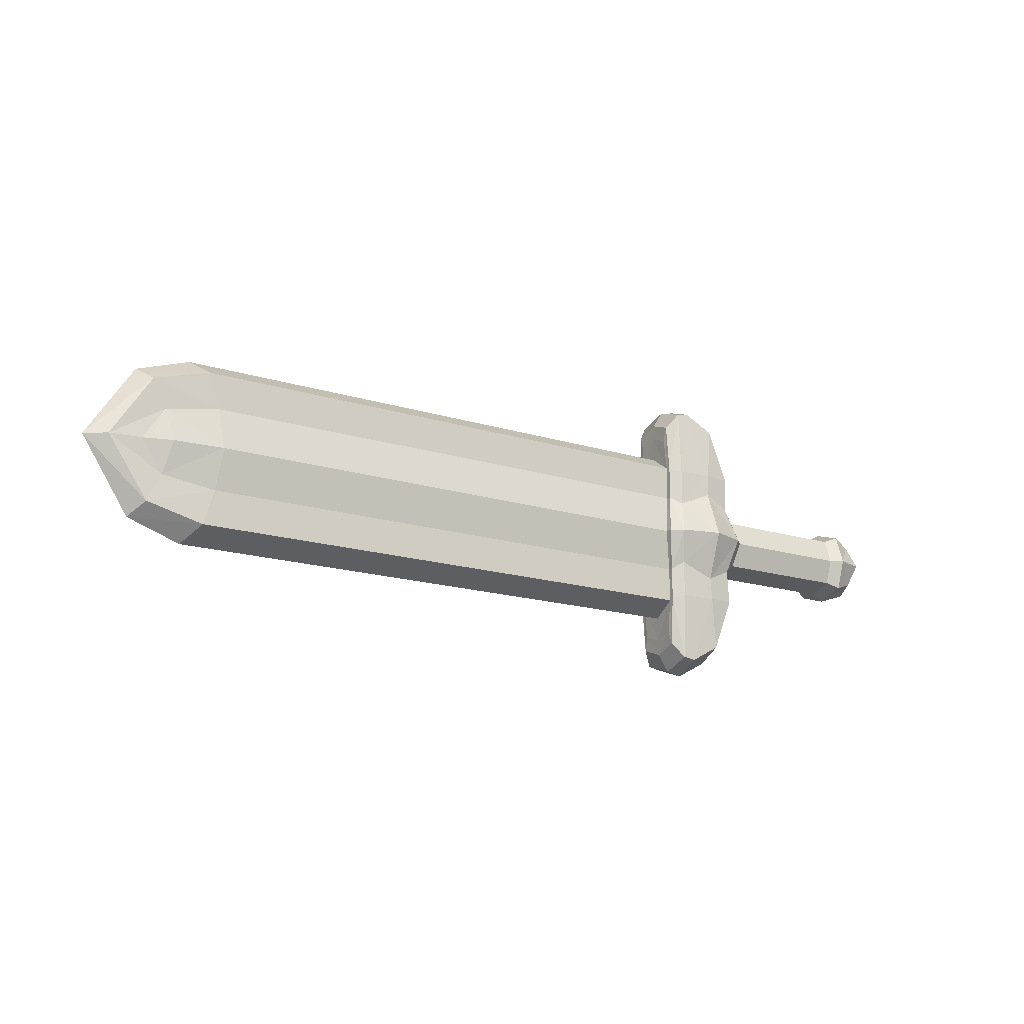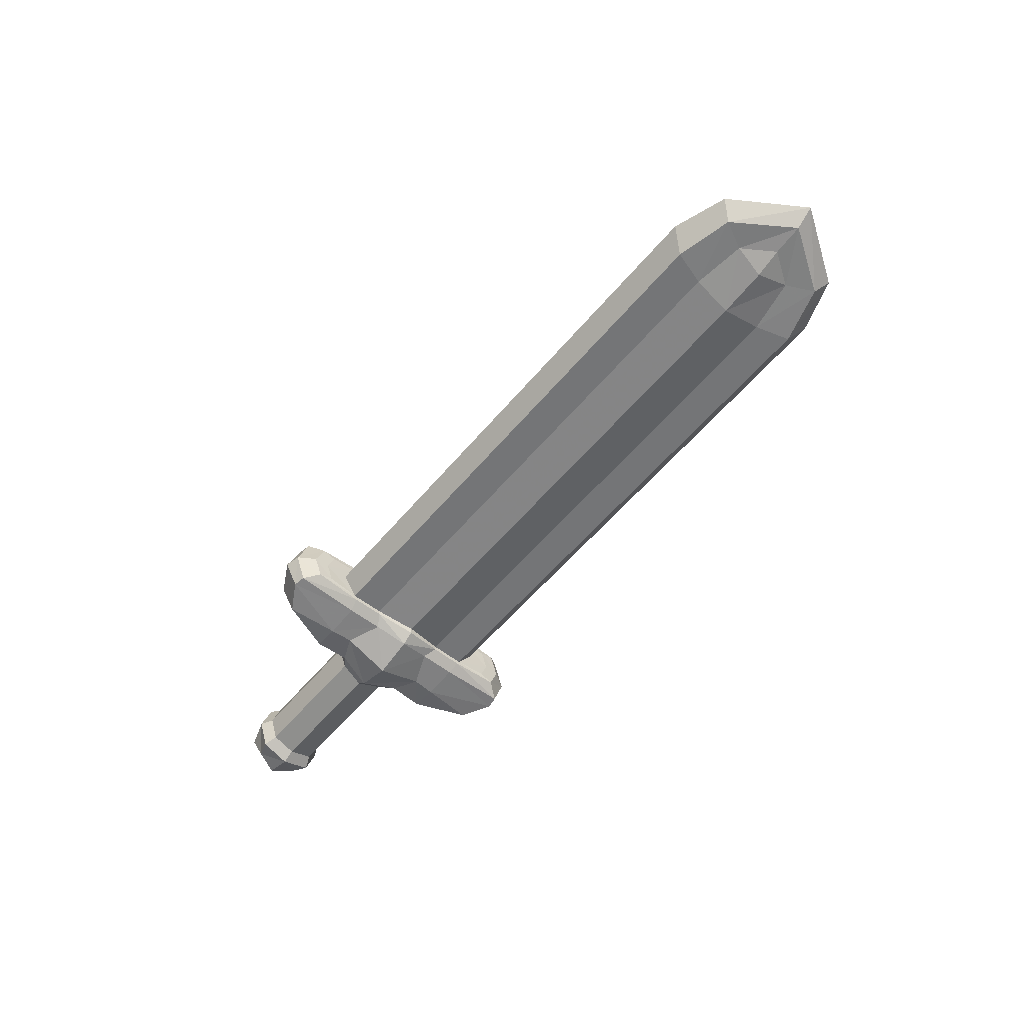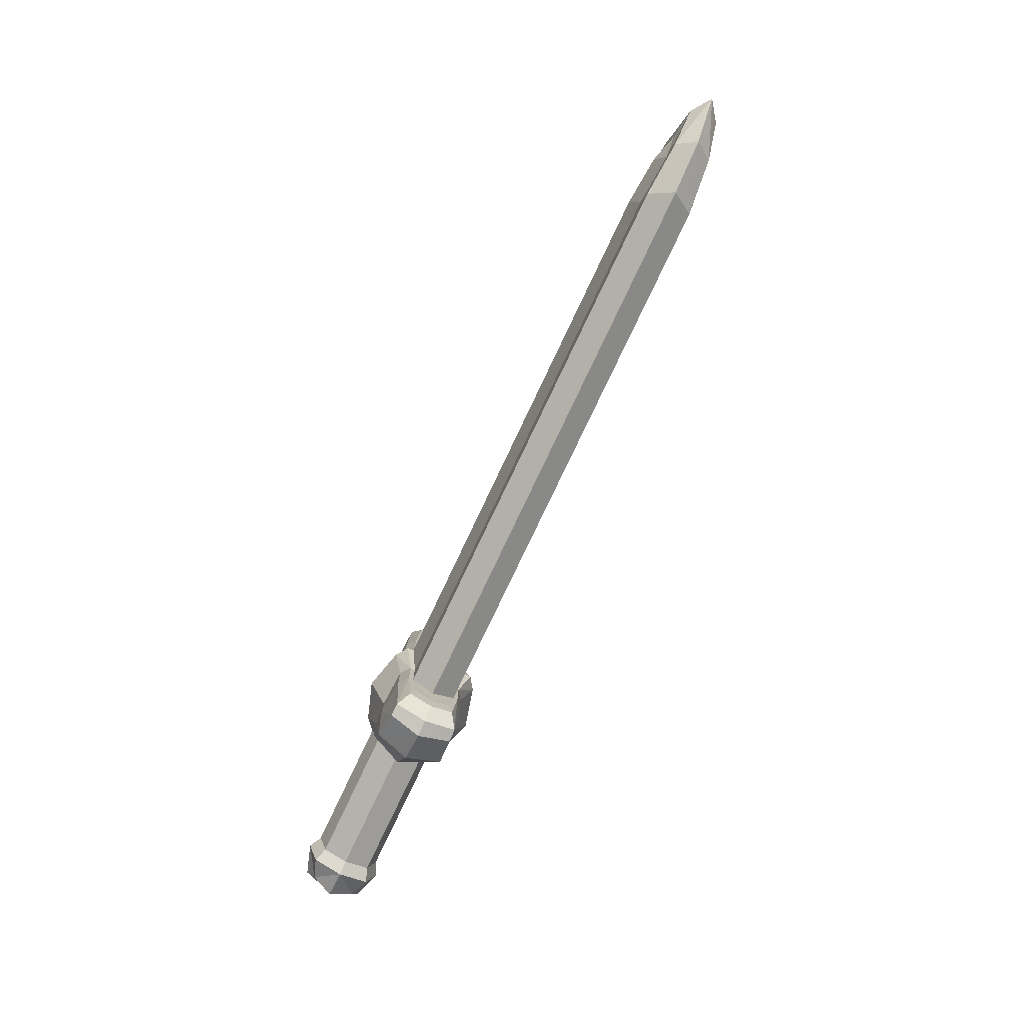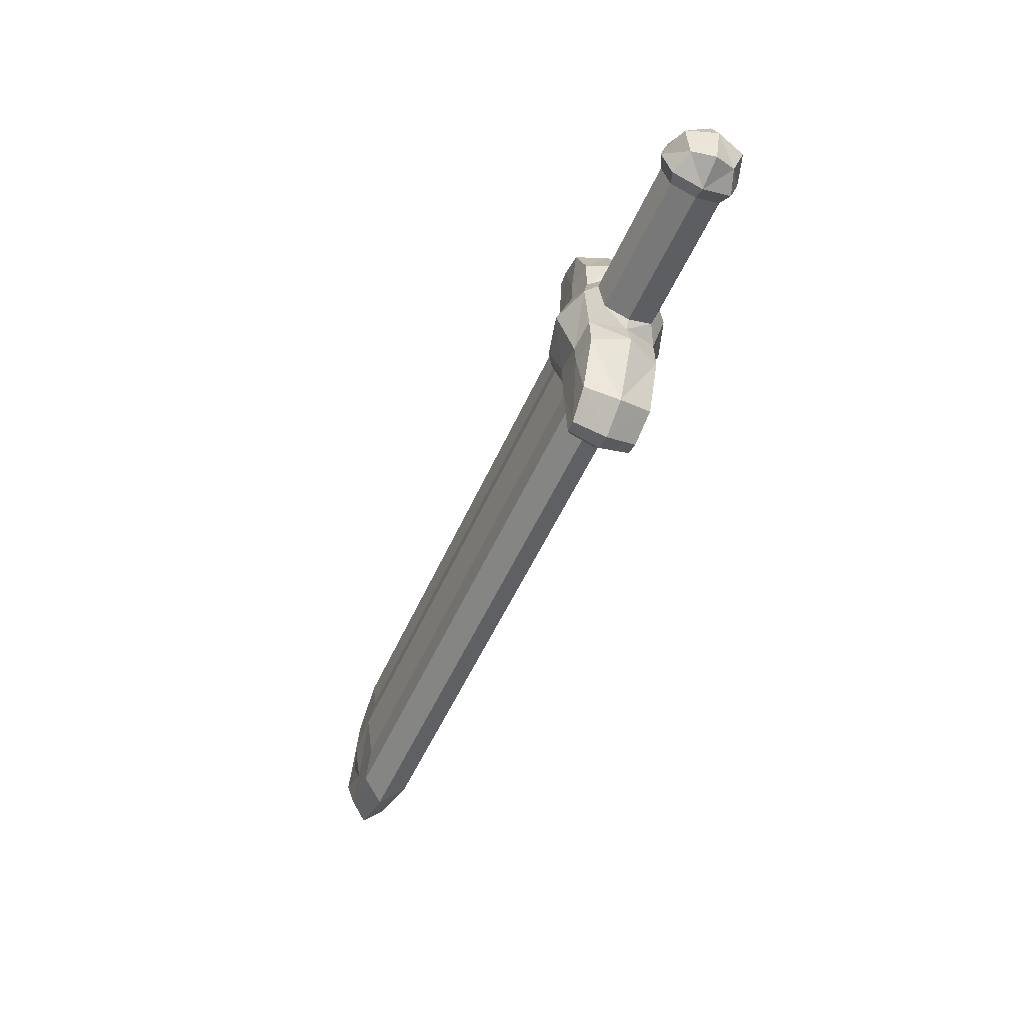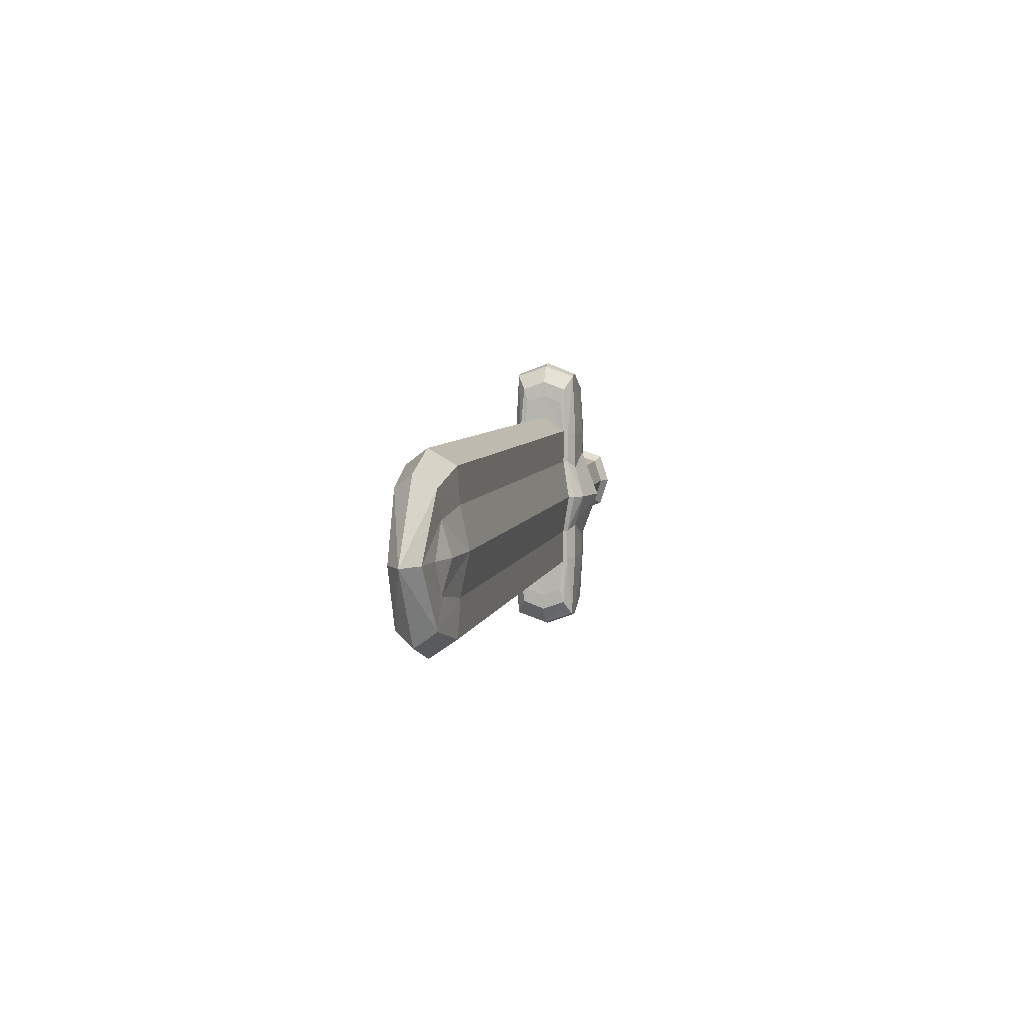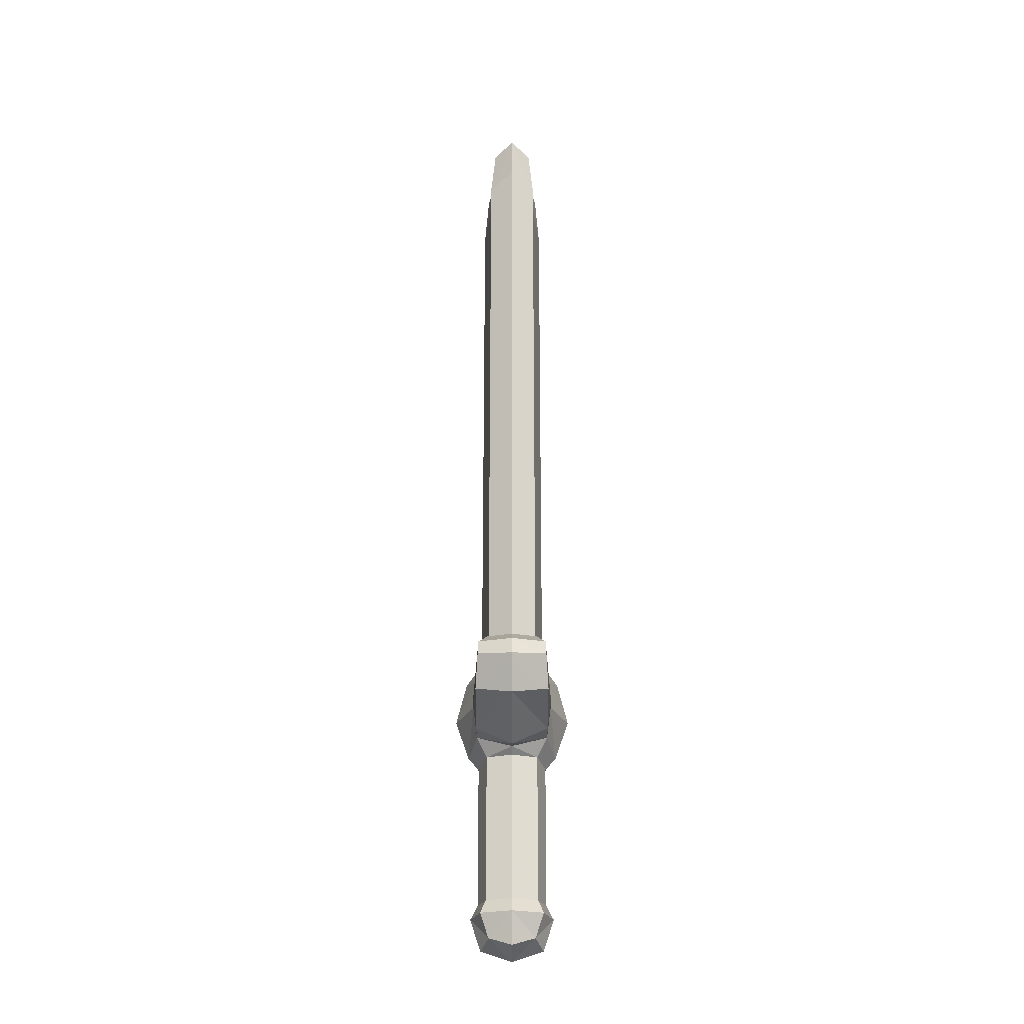
<metadata>
{"format":"obj","ext":"obj","renderer":"f3d","projection":"perspective","resolution":1024,"background":"white","views":[{"elev":-16.6,"azim":147.2,"up":"+Z"},{"elev":-56.5,"azim":50.7,"up":"+Y"},{"elev":-78.7,"azim":64.6,"up":"+Z"},{"elev":-53.4,"azim":-113.7,"up":"+Z"},{"elev":5.7,"azim":101.2,"up":"+Z"},{"elev":64.4,"azim":-90.0,"up":"+Z"}]}
</metadata>
<code>
o Sword_Hammer.003
v -0.3884 -0.1142 -0.1142
v -0.3387 -0.09441 -0.09441
v -0.4729 -0.08457 -0.08457
v 0.1977 -0.09441 -0.09441
v 0.2596 -0.1306 -0.1368
v 0.4916 -0.1335 -0.1275
v 0.252 -0.1306 -0.2684
v 0.4907 -0.1335 -0.2697
v 0.3317 -0.1306 -0.4713
v 0.4905 -0.1203 -0.5273
v 0.5337 -0.1053 -0.1546
v 0.533 -0.1053 -0.2783
v 0.5328 -0.0887 -0.4701
v 0.3616 -0.144 -0.1827
v 0.3549 -0.144 -0.2697
v 0.4434 -0.1226 -0.5356
v 0.5339 -0.08749 -0.1545
v 0.5334 -0.08749 -0.2875
v 0.5349 -0.07338 -0.4151
v 2.581 -0.08749 -0.1545
v 2.622 -0.08749 -0.2875
v 2.779 -0.07036 -0.1231
v 2.831 -0.07036 -0.2301
v -0.3884 -0.1522 -0
v -0.5025 -0.1142 -0
v -0.3884 -0.1142 0.1142
v -0.3387 -0.09441 0.09441
v -0.4729 -0.08457 0.08457
v -0.3387 -0.1259 -0
v 0.1977 -0.09441 0.09441
v 0.1791 -0.1259 -0
v 0.2596 -0.1306 0.1368
v 0.2201 -0.1638 -0
v 0.4916 -0.1335 0.1275
v 0.5158 -0.1737 -0
v 0.252 -0.1306 0.2684
v 0.4907 -0.1335 0.2697
v 0.3317 -0.1306 0.4713
v 0.4905 -0.1203 0.5273
v 0.5337 -0.1053 0.1546
v 0.5622 -0.1411 -0
v 0.533 -0.1053 0.2783
v 0.5328 -0.0887 0.4701
v 0.3632 -0.2127 -0
v 0.3616 -0.144 0.1827
v 0.3549 -0.144 0.2697
v 0.4434 -0.1226 0.5356
v 0.5339 -0.08749 0.1545
v 0.5641 -0.1165 -0
v 0.5334 -0.08749 0.2875
v 0.5349 -0.07338 0.4151
v 2.581 -0.08749 0.1545
v 2.566 -0.1165 0
v 2.622 -0.08749 0.2875
v 2.779 -0.07036 0.1231
v 2.754 -0.1011 0
v 2.831 -0.07036 0.2301
v 2.86 -0.06988 0
v 2.979 -0.0549 0
v -0.3884 0.1142 -0.1142
v -0.3387 0.09441 -0.09441
v -0.4729 0.08457 -0.08457
v 0.1977 0.09441 -0.09441
v 0.2596 0.1306 -0.1368
v 0.4916 0.1335 -0.1275
v 0.252 0.1306 -0.2684
v 0.4907 0.1335 -0.2697
v 0.3317 0.1306 -0.4713
v 0.4905 0.1203 -0.5273
v 0.5337 0.1053 -0.1546
v 0.533 0.1053 -0.2783
v 0.5328 0.0887 -0.4701
v 0.3616 0.144 -0.1827
v 0.3549 0.144 -0.2697
v 0.4434 0.1226 -0.5356
v 0.5339 0.08749 -0.1545
v 0.5334 0.08749 -0.2875
v 0.5349 0.07338 -0.4151
v 2.581 0.08749 -0.1545
v 2.622 0.08749 -0.2875
v 2.779 0.07036 -0.1231
v 2.831 0.07036 -0.2301
v -0.3884 0.1522 -0
v -0.5025 0.1142 -0
v -0.3884 0.1142 0.1142
v -0.3387 0.09441 0.09441
v -0.4729 0.08457 0.08457
v -0.3387 0.1259 -0
v 0.1977 0.09441 0.09441
v 0.1791 0.1259 -0
v 0.2596 0.1306 0.1368
v 0.2201 0.1638 -0
v 0.4916 0.1335 0.1275
v 0.5158 0.1737 -0
v 0.252 0.1306 0.2684
v 0.4907 0.1335 0.2697
v 0.3317 0.1306 0.4713
v 0.4905 0.1203 0.5273
v 0.5337 0.1053 0.1546
v 0.5622 0.1411 -0
v 0.533 0.1053 0.2783
v 0.5328 0.0887 0.4701
v 0.3632 0.2127 -0
v 0.3616 0.144 0.1827
v 0.3549 0.144 0.2697
v 0.4434 0.1226 0.5356
v 0.5339 0.08749 0.1545
v 0.5641 0.1165 -0
v 0.5334 0.08749 0.2875
v 0.5349 0.07338 0.4151
v 2.581 0.08749 0.1545
v 2.566 0.1165 -0
v 2.622 0.08749 0.2875
v 2.779 0.07036 0.1231
v 2.754 0.1011 -0
v 2.831 0.07036 0.2301
v 2.86 0.06988 -0
v 2.979 0.0549 -0
v -0.3884 -0 -0.1522
v -0.5025 -0 -0.1142
v -0.3387 -0 -0.1259
v 0.1977 0 -0.1259
v 0.2201 0 -0.1596
v 0.193 0 -0.2705
v 0.3047 0 -0.5149
v 0.4874 0 -0.569
v 0.5304 0 -0.5028
v 0.427 0 -0.5819
v 0.5335 0 -0.4408
v 0.5334 0 -0.3478
v 2.671 0 -0.3478
v 2.875 0 -0.2785
v -0.5406 -0 -0
v -0.3884 -0 0.1522
v -0.5025 -0 0.1142
v -0.3387 -0 0.1259
v 0.1977 0 0.1259
v 0.2201 0 0.1596
v 0.193 0 0.2705
v 0.3047 0 0.5149
v 0.4874 0 0.569
v 0.5304 0 0.5028
v 0.427 0 0.5819
v 0.5335 0 0.4408
v 0.5334 0 0.3478
v 2.671 0 0.3478
v 2.875 0 0.2785
v 3.056 0 -0
f 133 120 3 25
f 1 119 121 2
f 119 1 3 120
f 24 25 3 1
f 24 1 2 29
f 2 121 122 4
f 29 2 4 31
f 31 4 5 33
f 4 122 123 5
f 44 14 6 35
f 14 5 7 15
f 15 7 9 16
f 5 123 124 7
f 16 128 126 10
f 7 124 125 9
f 126 127 13 10
f 10 13 12 8
f 8 12 11 6
f 35 6 11 41
f 33 5 14 44
f 6 14 15 8
f 8 15 16 10
f 9 125 128 16
f 127 129 19 13
f 13 19 18 12
f 12 18 17 11
f 41 11 17 49
f 18 19 129 130
f 18 130 131 21
f 17 18 21 20
f 49 17 20 53
f 21 131 132 23
f 20 21 23 22
f 53 20 22 56
f 23 132 148 59
f 22 23 59 58
f 133 25 28 135
f 26 27 136 134
f 134 135 28 26
f 24 26 28 25
f 24 29 27 26
f 27 30 137 136
f 29 31 30 27
f 31 33 32 30
f 30 32 138 137
f 45 46 36 32
f 46 47 38 36
f 32 36 139 138
f 47 39 141 143
f 36 38 140 139
f 141 39 43 142
f 39 37 42 43
f 37 34 40 42
f 33 44 45 32
f 34 37 46 45
f 37 39 47 46
f 38 47 143 140
f 142 43 51 144
f 43 42 50 51
f 42 40 48 50
f 41 49 48 40
f 50 145 144 51
f 50 54 146 145
f 48 52 54 50
f 49 53 52 48
f 54 57 147 146
f 52 55 57 54
f 53 56 55 52
f 57 59 148 147
f 55 58 59 57
f 56 22 58
f 56 58 55
f 133 84 62 120
f 60 61 121 119
f 119 120 62 60
f 83 60 62 84
f 83 88 61 60
f 61 63 122 121
f 88 90 63 61
f 90 92 64 63
f 63 64 123 122
f 103 94 65 73
f 73 74 66 64
f 74 75 68 66
f 64 66 124 123
f 75 69 126 128
f 66 68 125 124
f 126 69 72 127
f 69 67 71 72
f 67 65 70 71
f 94 100 70 65
f 92 103 73 64
f 65 67 74 73
f 67 69 75 74
f 68 75 128 125
f 127 72 78 129
f 72 71 77 78
f 71 70 76 77
f 100 108 76 70
f 77 130 129 78
f 77 80 131 130
f 76 79 80 77
f 108 112 79 76
f 80 82 132 131
f 79 81 82 80
f 112 115 81 79
f 82 118 148 132
f 81 117 118 82
f 133 135 87 84
f 85 134 136 86
f 134 85 87 135
f 83 84 87 85
f 83 85 86 88
f 86 136 137 89
f 88 86 89 90
f 90 89 91 92
f 89 137 138 91
f 103 104 93 94
f 104 91 95 105
f 105 95 97 106
f 91 138 139 95
f 106 143 141 98
f 95 139 140 97
f 141 142 102 98
f 98 102 101 96
f 96 101 99 93
f 94 93 99 100
f 92 91 104 103
f 93 104 105 96
f 96 105 106 98
f 97 140 143 106
f 142 144 110 102
f 102 110 109 101
f 101 109 107 99
f 100 99 107 108
f 109 110 144 145
f 109 145 146 113
f 107 109 113 111
f 108 107 111 112
f 113 146 147 116
f 111 113 116 114
f 112 111 114 115
f 116 147 148 118
f 114 116 118 117
f 115 117 81
f 115 114 117
f 44 35 34 45
f 35 41 40 34

</code>
